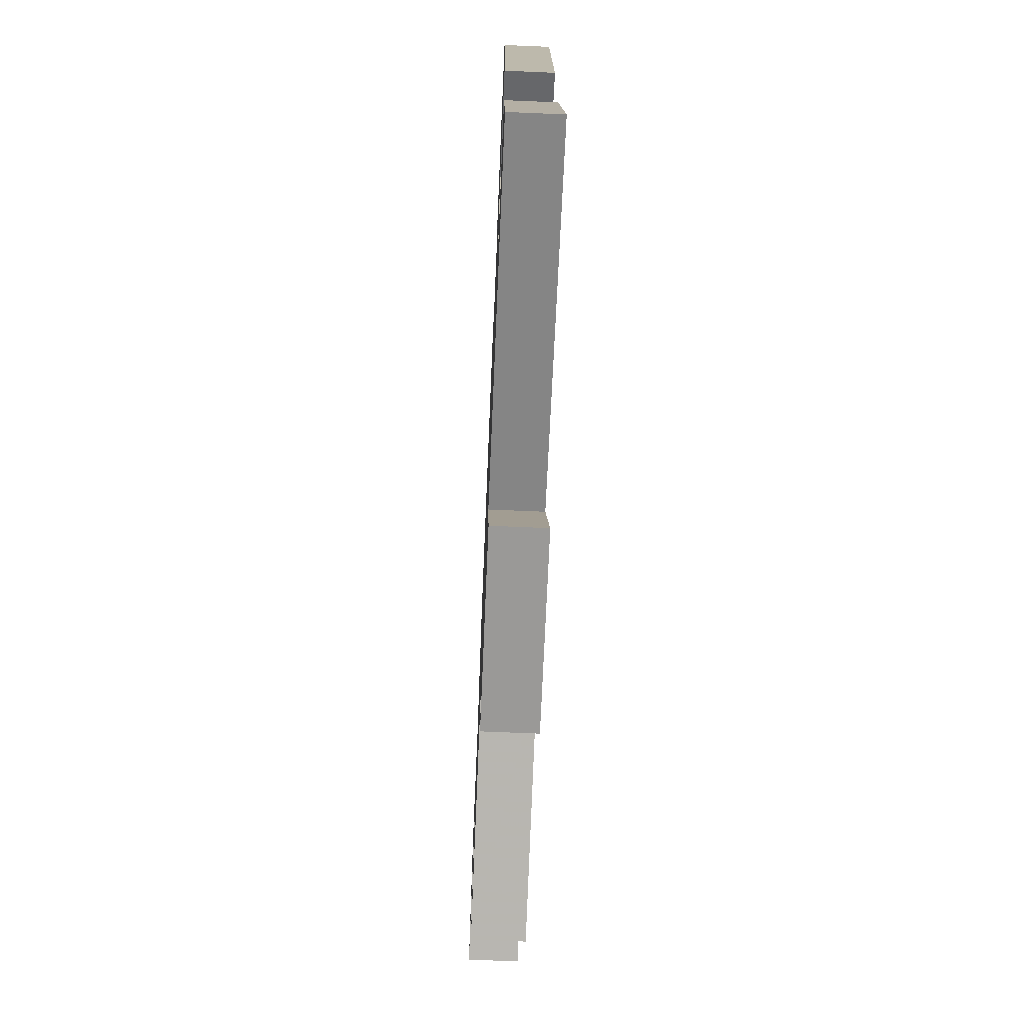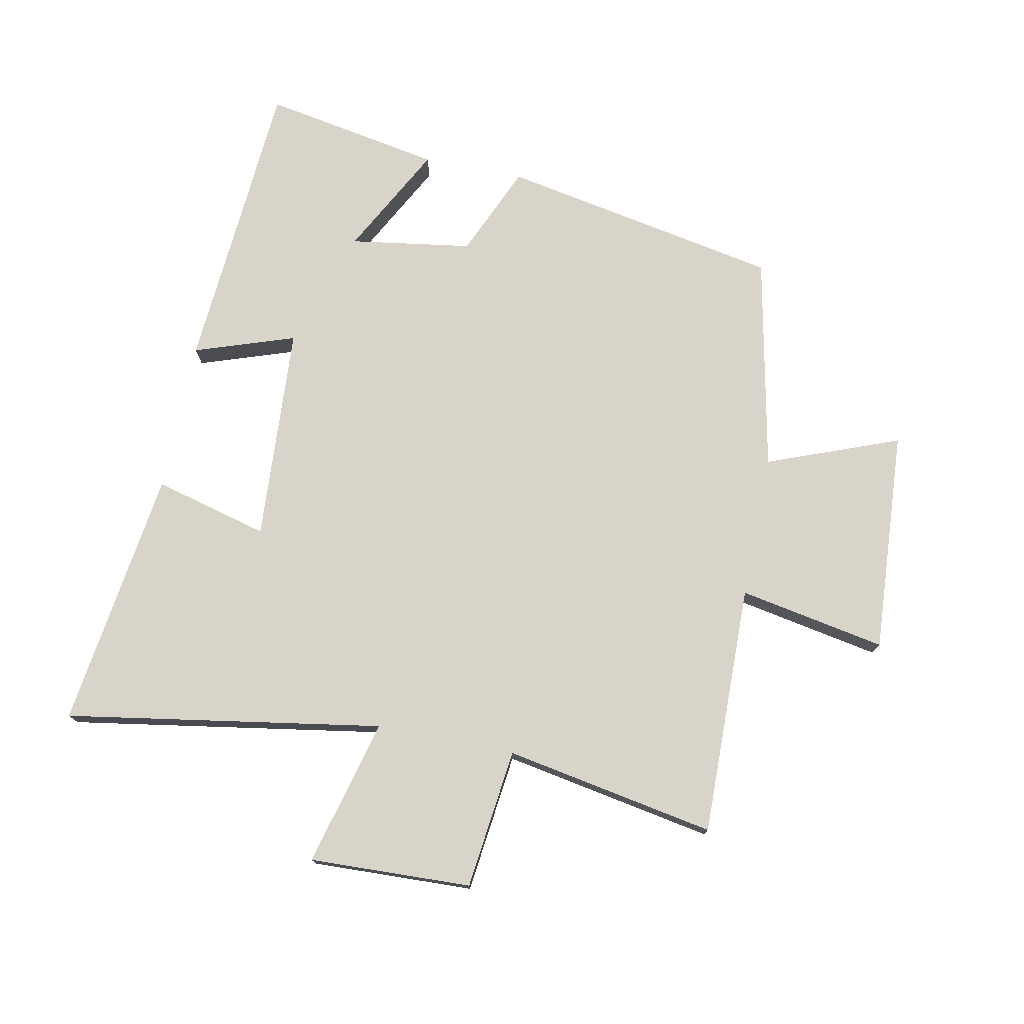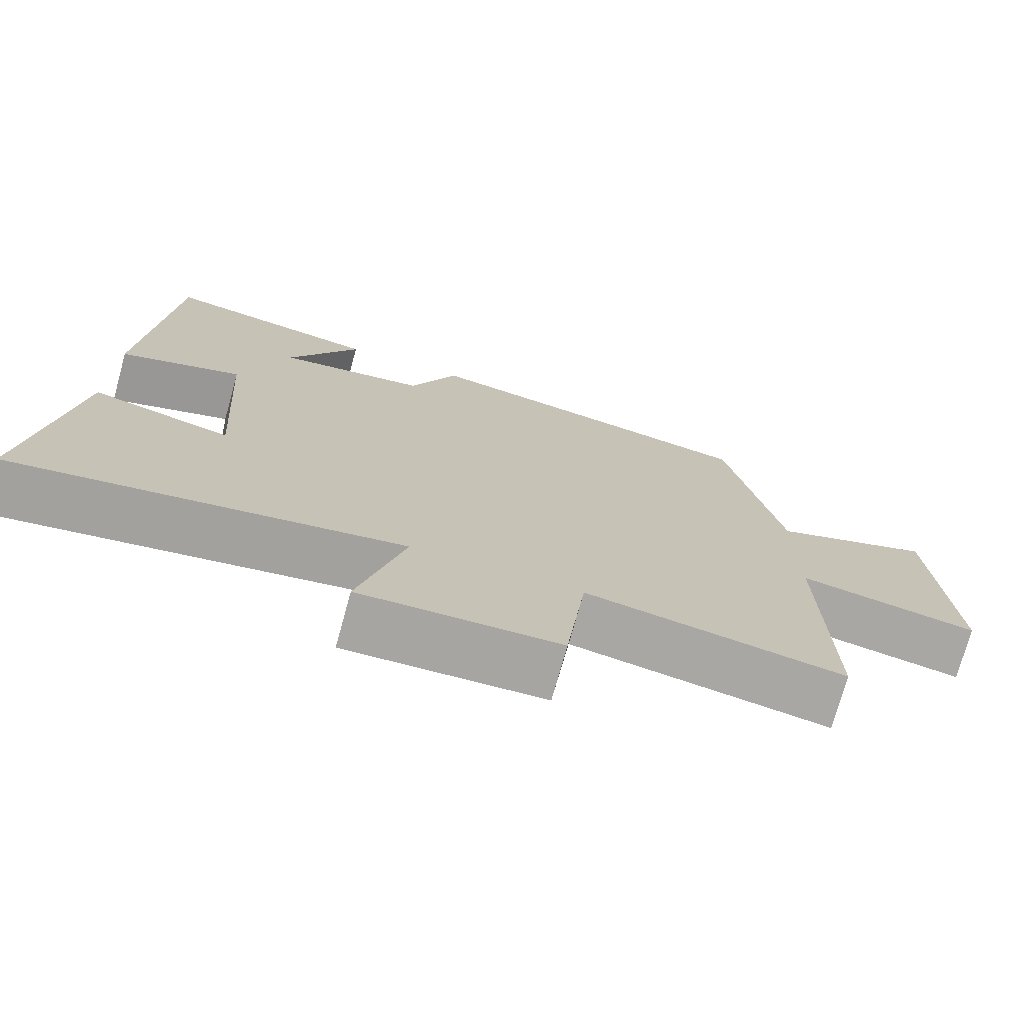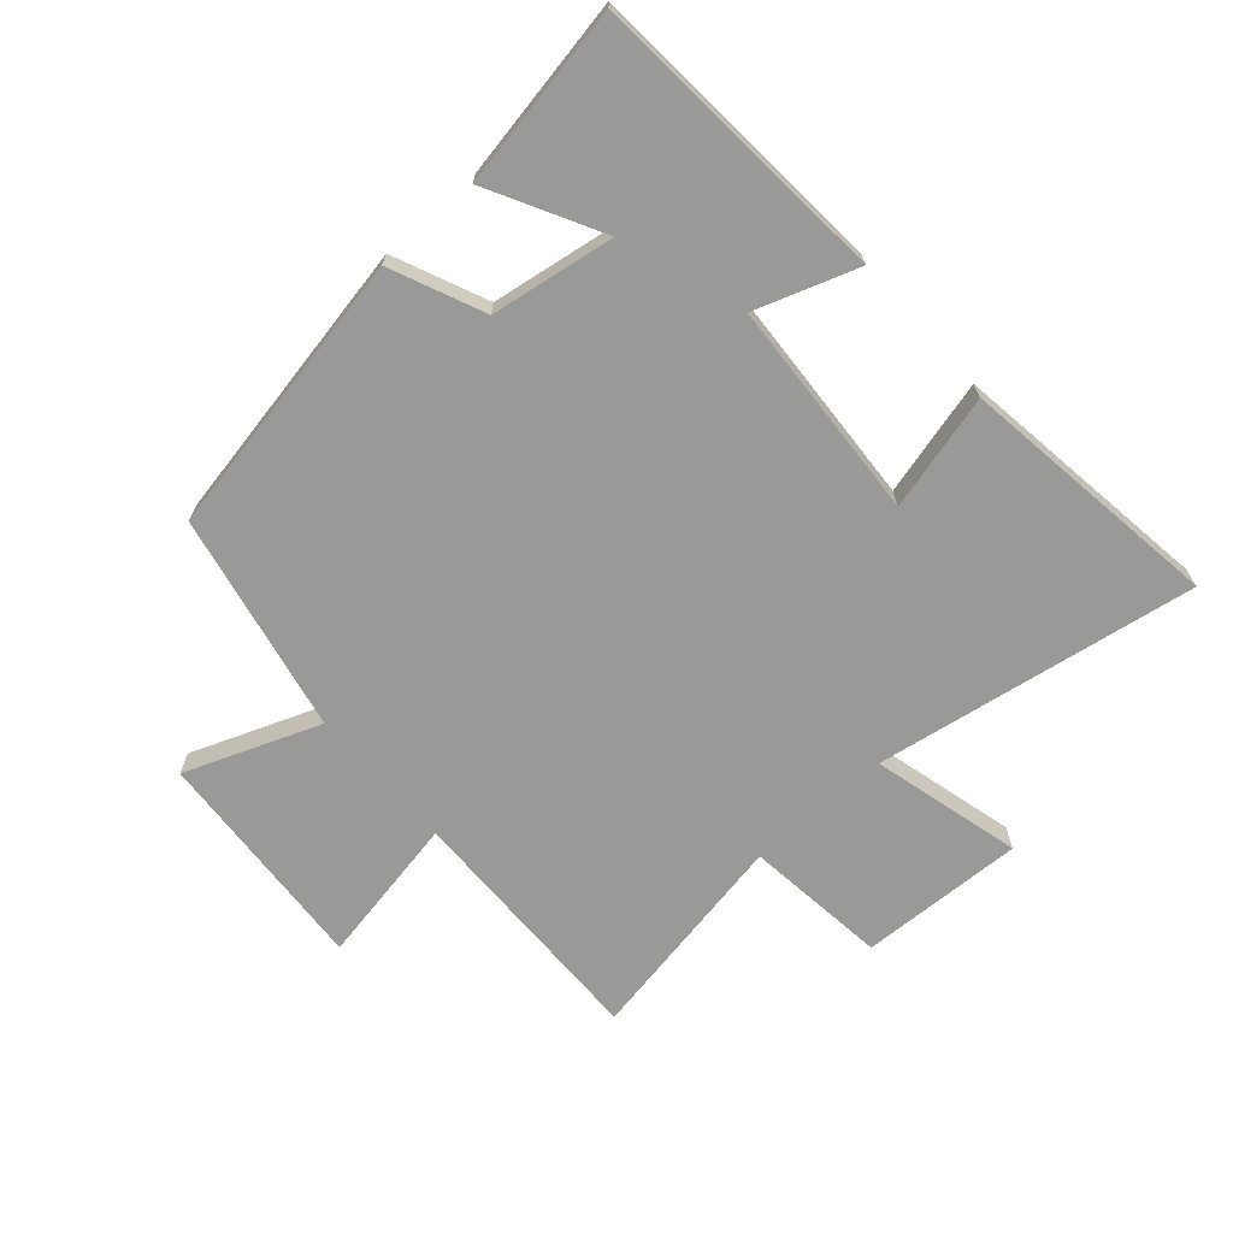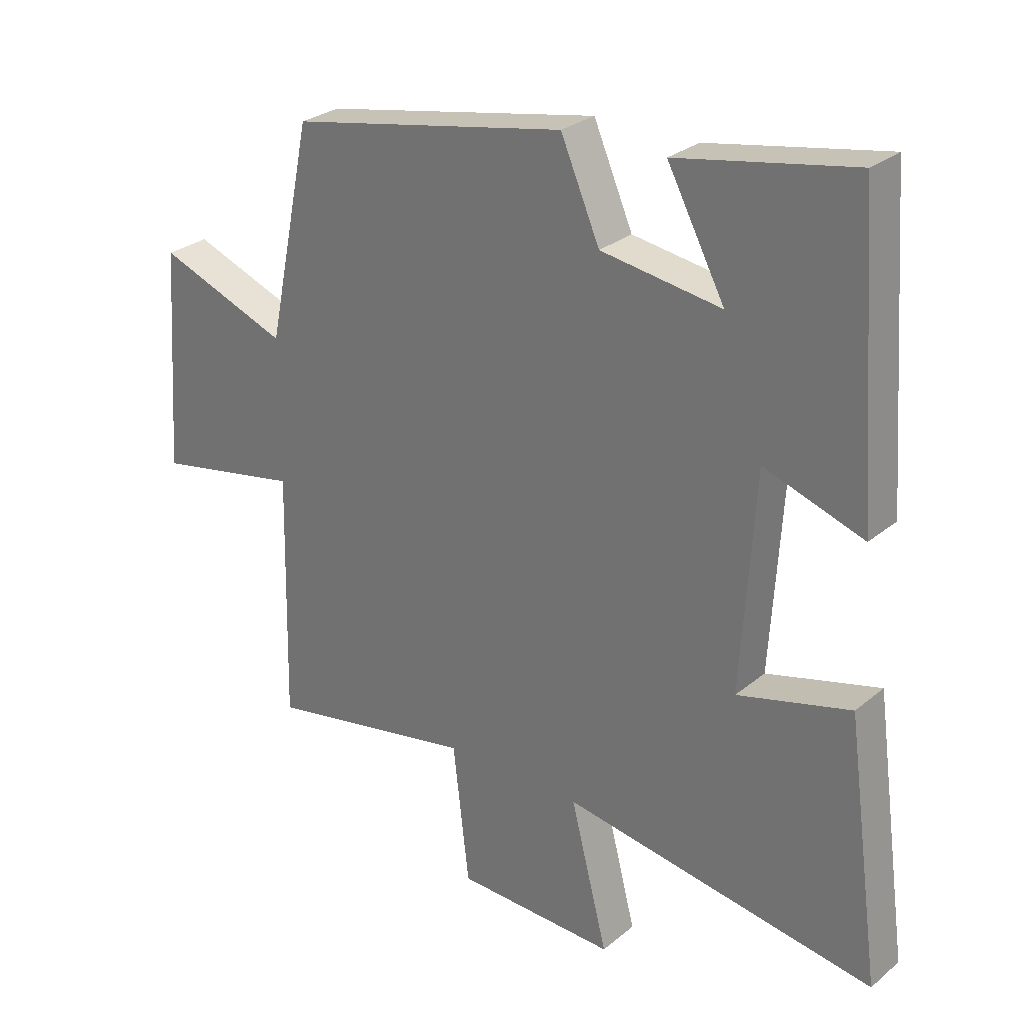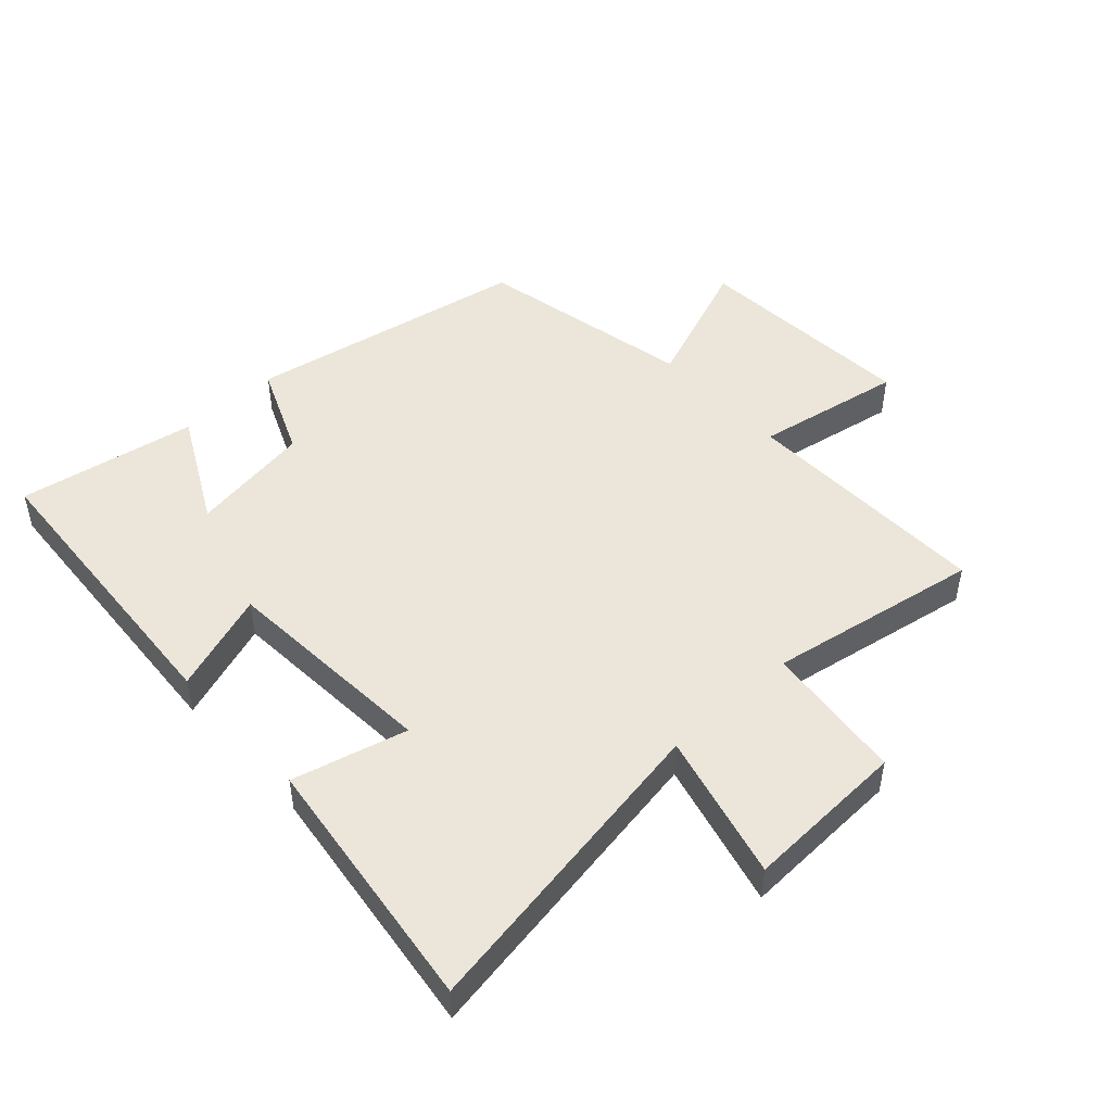
<metadata>
{"format":"obj","ext":"obj","renderer":"f3d","projection":"perspective","resolution":1024,"background":"white","views":[{"elev":-71.2,"azim":87.6,"up":"+Z"},{"elev":75.6,"azim":-168.6,"up":"+Y"},{"elev":-74.2,"azim":164.6,"up":"+Z"},{"elev":-68.8,"azim":41.5,"up":"+Y"},{"elev":27.6,"azim":38.8,"up":"+Z"},{"elev":48.5,"azim":137.3,"up":"+Y"}]}
</metadata>
<code>
v -0.508 0.07 -0.56
v -0.5 0.07 -0.16
v -0.734 0.07 -0.203
v -0.71 0.07 0.153
v -0.5 0.07 0.072
v -0.429 0.07 0.416
v 0.018 0.07 0.5
v 0.081 0.07 0.354
v 0.275 0.07 0.324
v 0.182 0.07 0.5
v 0.466 0.07 0.551
v 0.5 0.07 0.074
v 0.34 0.07 0.129
v 0.318 0.07 -0.217
v 0.5 0.07 -0.17
v 0.556 0.07 -0.584
v 0.052 0.07 -0.5
v 0.112 0.07 -0.734
v -0.146 0.07 -0.724
v -0.172 0.07 -0.5
v -0.508 0 -0.56
v -0.5 0 -0.16
v -0.734 0 -0.203
v -0.71 0 0.153
v -0.5 0 0.072
v -0.429 0 0.416
v 0.018 0 0.5
v 0.081 0 0.354
v 0.275 0 0.324
v 0.182 0 0.5
v 0.466 0 0.551
v 0.5 0 0.074
v 0.34 0 0.129
v 0.318 0 -0.217
v 0.5 0 -0.17
v 0.556 0 -0.584
v 0.052 0 -0.5
v 0.112 0 -0.734
v -0.146 0 -0.724
v -0.172 0 -0.5
f 17 18 19 20
f 14 15 16 17
f 13 14 17 20
f 11 12 13
f 9 10 11
f 9 11 13 20
f 5 6 7 8
f 5 8 9 20
f 2 3 4 5
f 20 1 2
f 2 5 20
f 40 39 38 37
f 37 36 35 34
f 40 37 34 33
f 33 32 31
f 31 30 29
f 40 33 31 29
f 28 27 26 25
f 40 29 28 25
f 25 24 23 22
f 22 21 40
f 40 25 22
f 1 21 22 2
f 2 22 23 3
f 3 23 24 4
f 4 24 25 5
f 5 25 26 6
f 6 26 27 7
f 7 27 28 8
f 8 28 29 9
f 9 29 30 10
f 10 30 31 11
f 11 31 32 12
f 12 32 33 13
f 13 33 34 14
f 14 34 35 15
f 15 35 36 16
f 16 36 37 17
f 17 37 38 18
f 18 38 39 19
f 19 39 40 20
f 20 40 21 1

</code>
